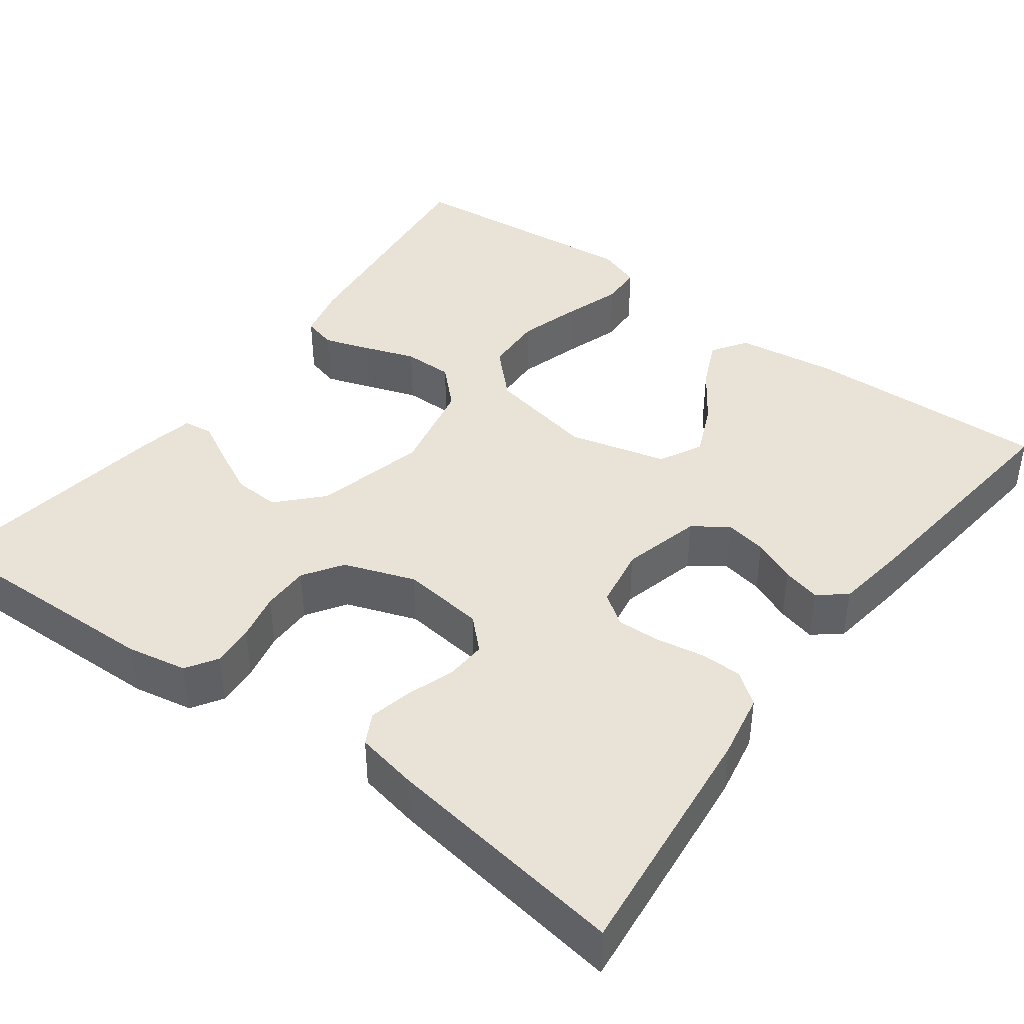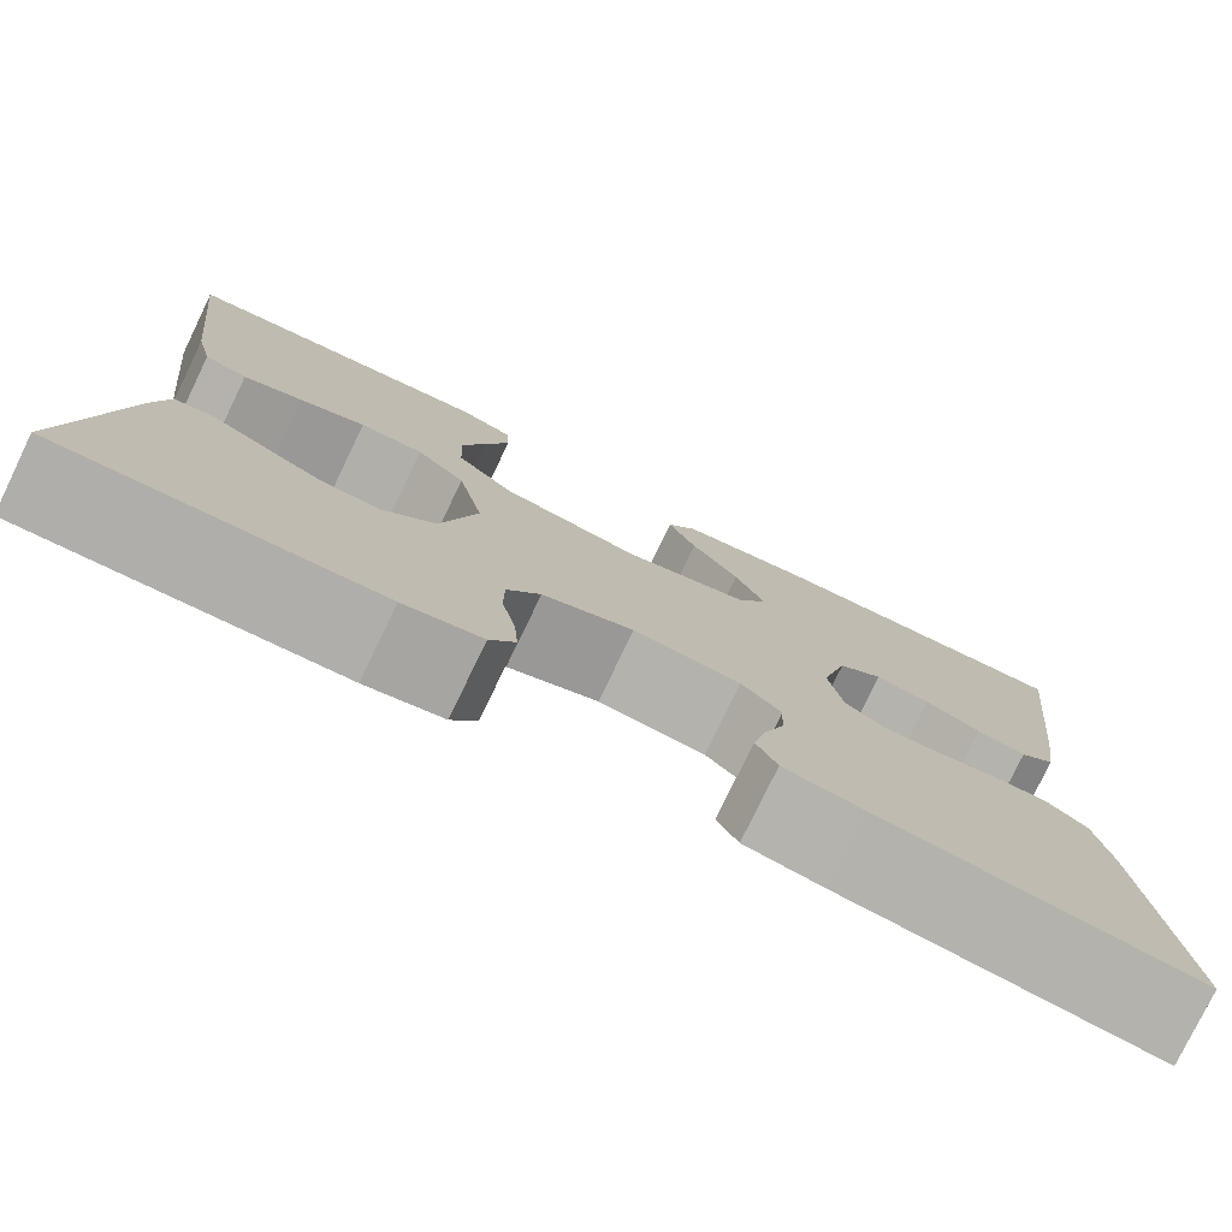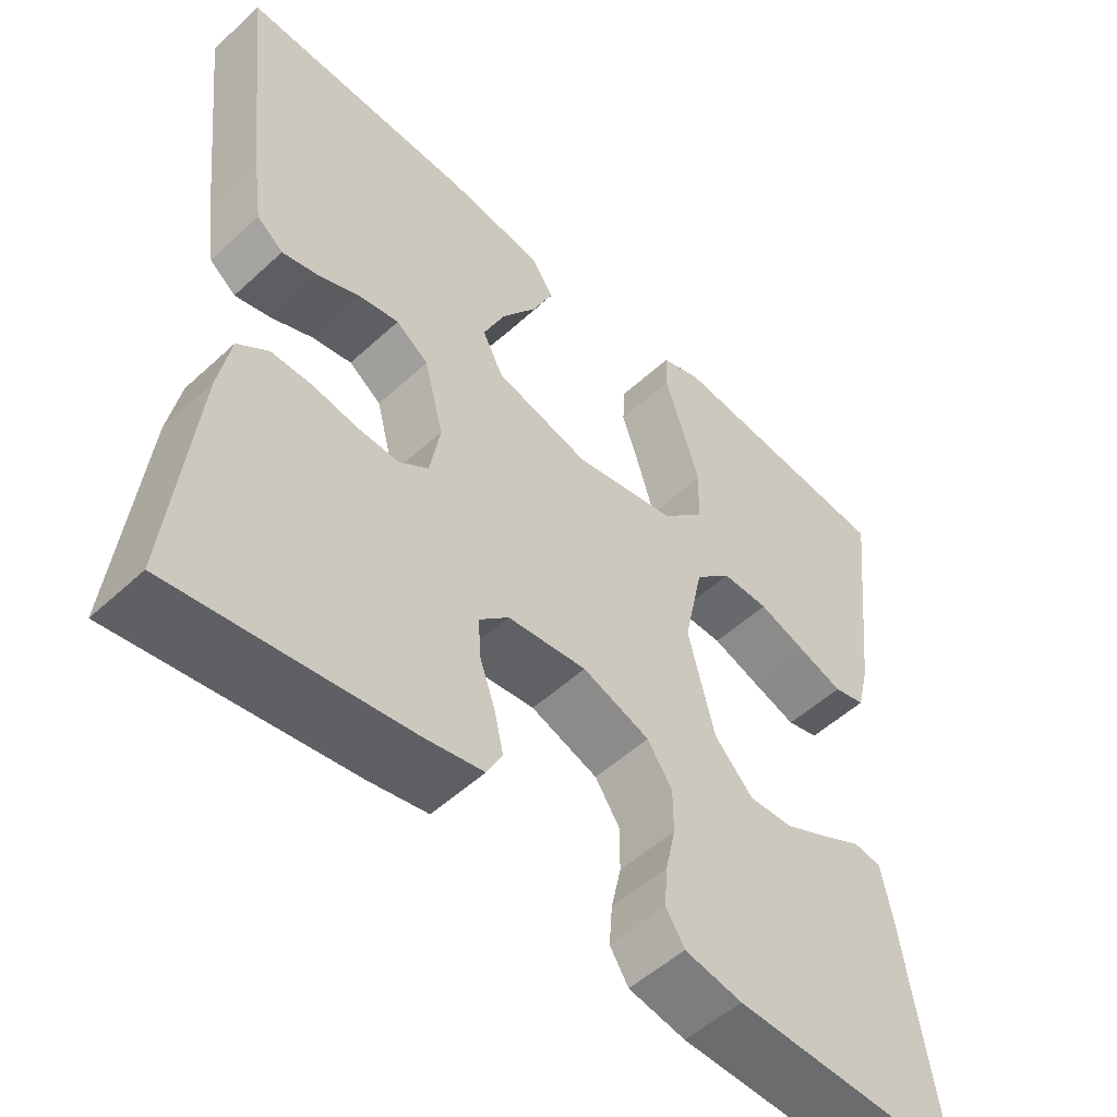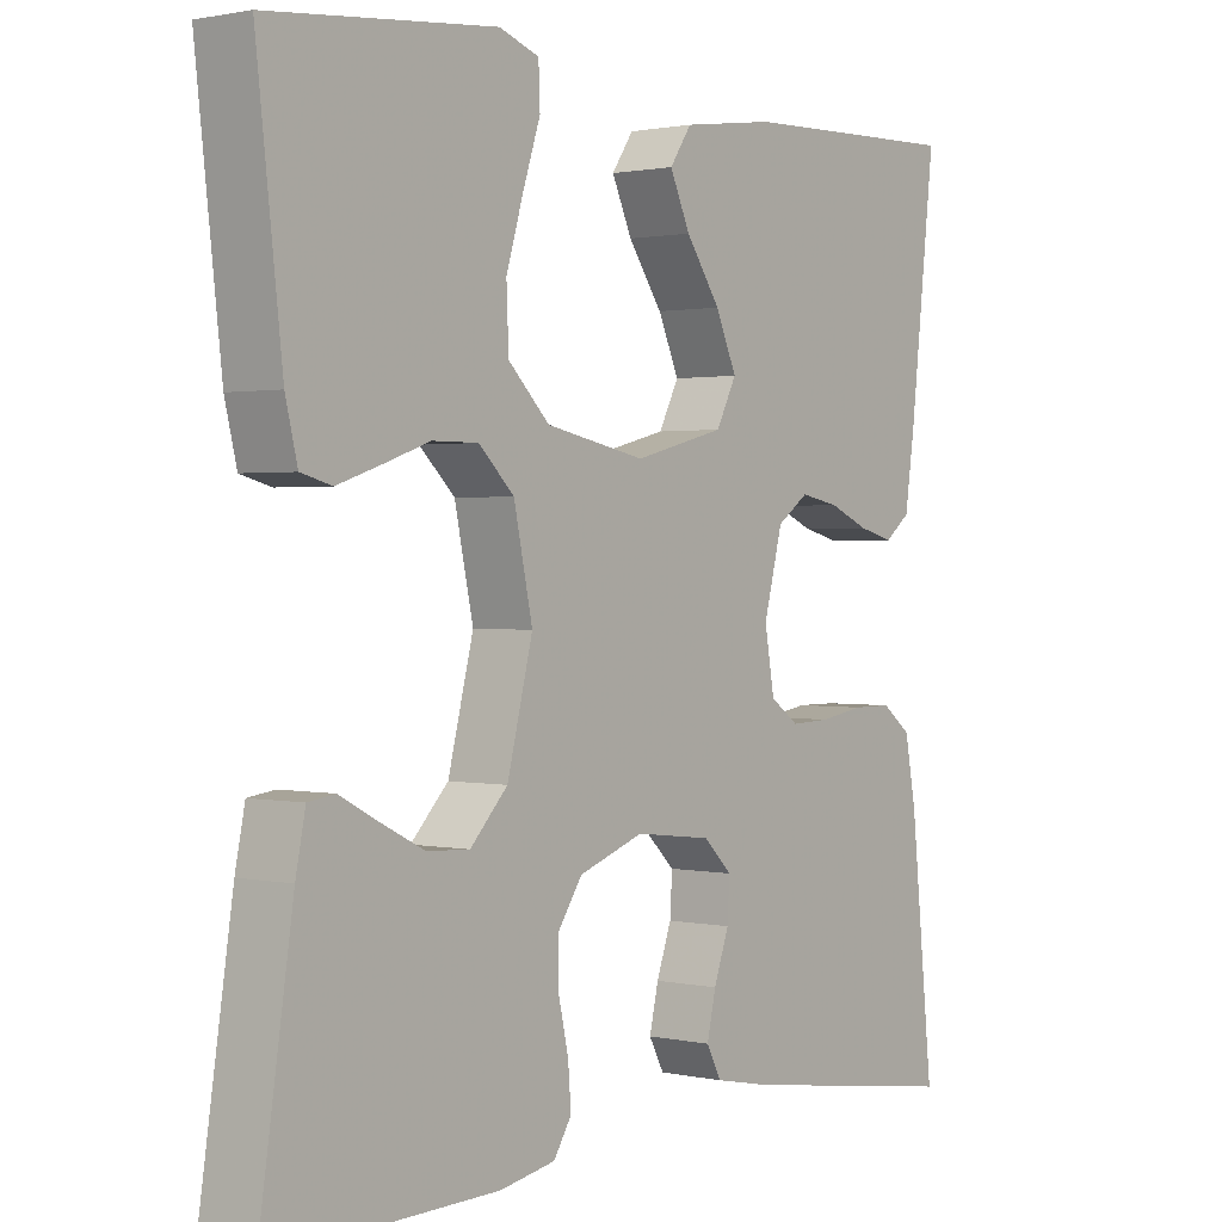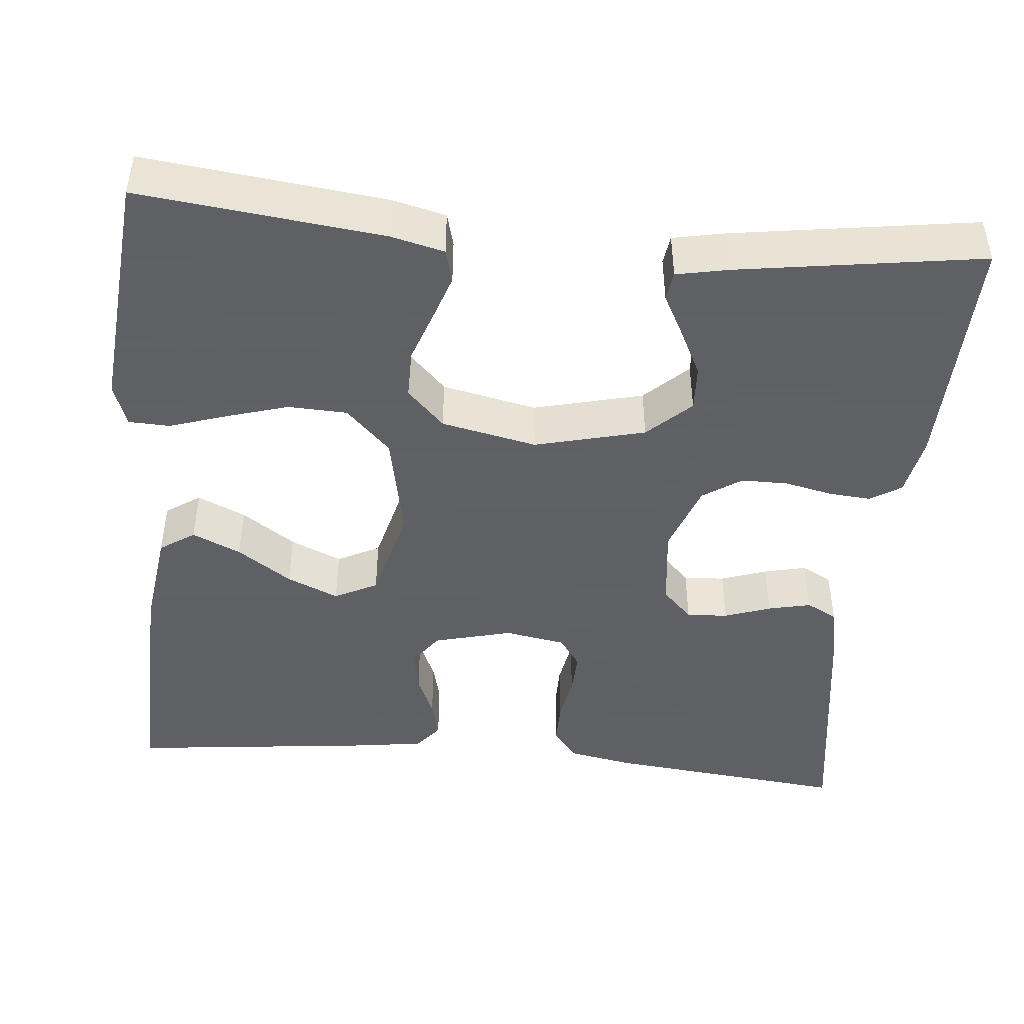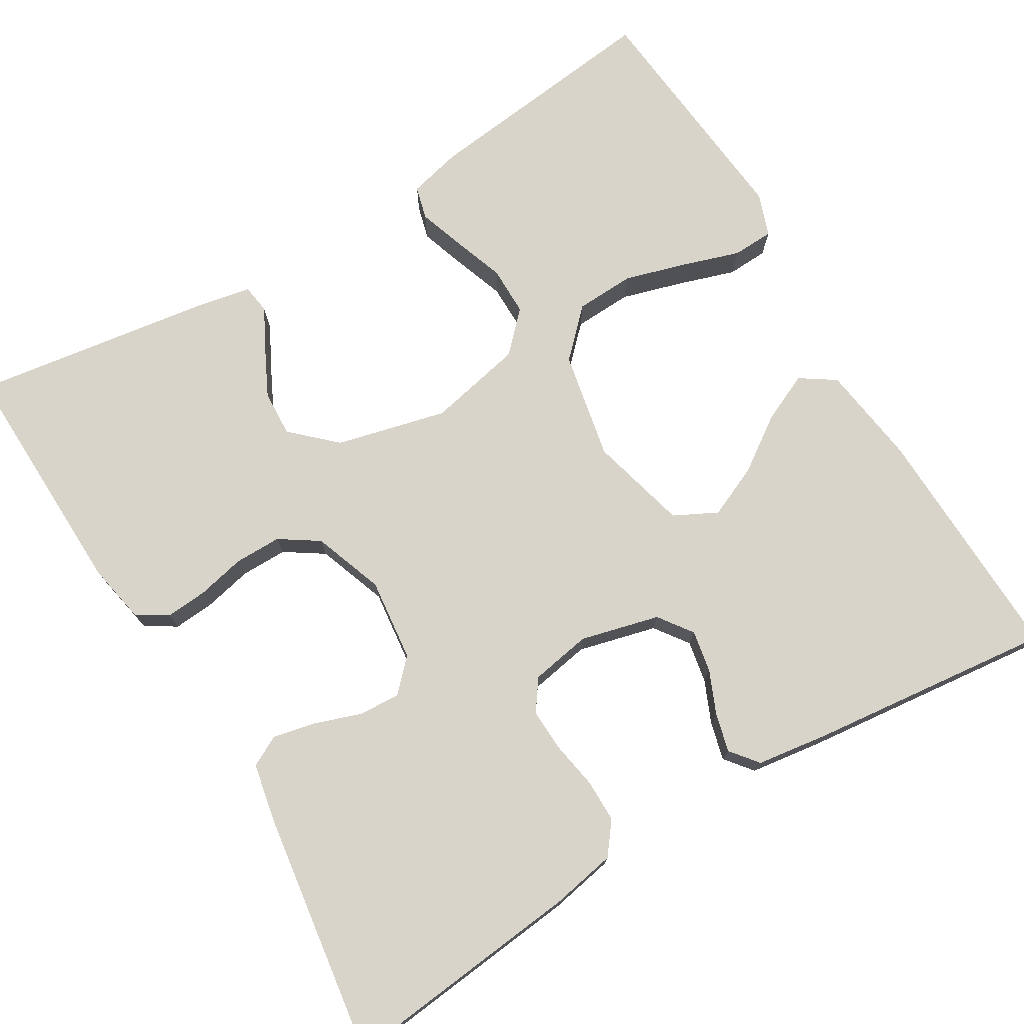
<metadata>
{"format":"obj","ext":"obj","renderer":"f3d","projection":"perspective","resolution":1024,"background":"white","views":[{"elev":41.7,"azim":-143.5,"up":"+Y"},{"elev":-78.0,"azim":154.2,"up":"+Z"},{"elev":-52.7,"azim":-45.4,"up":"+Z"},{"elev":1.1,"azim":128.6,"up":"+Z"},{"elev":-45.3,"azim":84.6,"up":"+Y"},{"elev":75.0,"azim":-121.1,"up":"+Y"}]}
</metadata>
<code>
v -0.5 0.07 0.5
v -0.2 0.07 0.491
v -0.076 0.07 0.474
v -0.047 0.07 0.431
v -0.074 0.07 0.371
v -0.12 0.07 0.304
v -0.148 0.07 0.24
v -0.121 0.07 0.187
v 0 0.07 0.156
v 0.133 0.07 0.183
v 0.188 0.07 0.238
v 0.191 0.07 0.311
v 0.168 0.07 0.388
v 0.145 0.07 0.458
v 0.147 0.07 0.509
v 0.2 0.07 0.528
v 0.5 0.07 0.5
v 0.466 0.07 0.2
v 0.45 0.07 0.134
v 0.409 0.07 0.123
v 0.352 0.07 0.142
v 0.289 0.07 0.164
v 0.228 0.07 0.164
v 0.181 0.07 0.118
v 0.156 0.07 0
v 0.19 0.07 -0.136
v 0.24 0.07 -0.189
v 0.297 0.07 -0.186
v 0.355 0.07 -0.157
v 0.406 0.07 -0.13
v 0.442 0.07 -0.135
v 0.455 0.07 -0.2
v 0.5 0.07 -0.5
v 0.2 0.07 -0.493
v 0.126 0.07 -0.479
v 0.102 0.07 -0.441
v 0.106 0.07 -0.389
v 0.119 0.07 -0.33
v 0.119 0.07 -0.272
v 0.087 0.07 -0.224
v 0 0.07 -0.193
v -0.102 0.07 -0.205
v -0.14 0.07 -0.242
v -0.137 0.07 -0.293
v -0.117 0.07 -0.35
v -0.105 0.07 -0.403
v -0.125 0.07 -0.441
v -0.2 0.07 -0.456
v -0.5 0.07 -0.5
v -0.469 0.07 -0.2
v -0.454 0.07 -0.12
v -0.415 0.07 -0.09
v -0.362 0.07 -0.09
v -0.304 0.07 -0.1
v -0.251 0.07 -0.102
v -0.213 0.07 -0.075
v -0.2 0.07 0
v -0.225 0.07 0.097
v -0.267 0.07 0.127
v -0.319 0.07 0.117
v -0.372 0.07 0.094
v -0.419 0.07 0.082
v -0.453 0.07 0.109
v -0.466 0.07 0.2
v -0.5 0 0.5
v -0.2 0 0.491
v -0.076 0 0.474
v -0.047 0 0.431
v -0.074 0 0.371
v -0.12 0 0.304
v -0.148 0 0.24
v -0.121 0 0.187
v 0 0 0.156
v 0.133 0 0.183
v 0.188 0 0.238
v 0.191 0 0.311
v 0.168 0 0.388
v 0.145 0 0.458
v 0.147 0 0.509
v 0.2 0 0.528
v 0.5 0 0.5
v 0.466 0 0.2
v 0.45 0 0.134
v 0.409 0 0.123
v 0.352 0 0.142
v 0.289 0 0.164
v 0.228 0 0.164
v 0.181 0 0.118
v 0.156 0 0
v 0.19 0 -0.136
v 0.24 0 -0.189
v 0.297 0 -0.186
v 0.355 0 -0.157
v 0.406 0 -0.13
v 0.442 0 -0.135
v 0.455 0 -0.2
v 0.5 0 -0.5
v 0.2 0 -0.493
v 0.126 0 -0.479
v 0.102 0 -0.441
v 0.106 0 -0.389
v 0.119 0 -0.33
v 0.119 0 -0.272
v 0.087 0 -0.224
v 0 0 -0.193
v -0.102 0 -0.205
v -0.14 0 -0.242
v -0.137 0 -0.293
v -0.117 0 -0.35
v -0.105 0 -0.403
v -0.125 0 -0.441
v -0.2 0 -0.456
v -0.5 0 -0.5
v -0.469 0 -0.2
v -0.454 0 -0.12
v -0.415 0 -0.09
v -0.362 0 -0.09
v -0.304 0 -0.1
v -0.251 0 -0.102
v -0.213 0 -0.075
v -0.2 0 0
v -0.225 0 0.097
v -0.267 0 0.127
v -0.319 0 0.117
v -0.372 0 0.094
v -0.419 0 0.082
v -0.453 0 0.109
v -0.466 0 0.2
f 60 61 62 63
f 59 60 63 64
f 51 52 53 54
f 51 54 55
f 50 51 55
f 49 50 55
f 48 49 55 56
f 44 45 46 47
f 44 47 48 56
f 35 36 37 38
f 35 38 39
f 34 35 39
f 33 34 39
f 32 33 39 40
f 29 30 31 32
f 28 29 32
f 27 28 32 40
f 19 20 21 22
f 17 18 19 22
f 17 22 23
f 13 14 15 16
f 12 13 16 17
f 11 12 17 23
f 3 4 5 6
f 3 6 7
f 2 3 7
f 59 64 1 2
f 58 59 2 7
f 57 58 7 8
f 43 44 56 57
f 42 43 57 8
f 41 42 8 9
f 26 27 40 41
f 25 26 41 9
f 24 25 9 10
f 10 11 23 24
f 127 126 125 124
f 128 127 124 123
f 118 117 116 115
f 119 118 115
f 119 115 114
f 119 114 113
f 120 119 113 112
f 111 110 109 108
f 120 112 111 108
f 102 101 100 99
f 103 102 99
f 103 99 98
f 103 98 97
f 104 103 97 96
f 96 95 94 93
f 96 93 92
f 104 96 92 91
f 86 85 84 83
f 86 83 82 81
f 87 86 81
f 80 79 78 77
f 81 80 77 76
f 87 81 76 75
f 70 69 68 67
f 71 70 67
f 71 67 66
f 66 65 128 123
f 71 66 123 122
f 72 71 122 121
f 121 120 108 107
f 72 121 107 106
f 73 72 106 105
f 105 104 91 90
f 73 105 90 89
f 74 73 89 88
f 88 87 75 74
f 1 65 66 2
f 2 66 67 3
f 3 67 68 4
f 4 68 69 5
f 5 69 70 6
f 6 70 71 7
f 7 71 72 8
f 8 72 73 9
f 9 73 74 10
f 10 74 75 11
f 11 75 76 12
f 12 76 77 13
f 13 77 78 14
f 14 78 79 15
f 15 79 80 16
f 16 80 81 17
f 17 81 82 18
f 18 82 83 19
f 19 83 84 20
f 20 84 85 21
f 21 85 86 22
f 22 86 87 23
f 23 87 88 24
f 24 88 89 25
f 25 89 90 26
f 26 90 91 27
f 27 91 92 28
f 28 92 93 29
f 29 93 94 30
f 30 94 95 31
f 31 95 96 32
f 32 96 97 33
f 33 97 98 34
f 34 98 99 35
f 35 99 100 36
f 36 100 101 37
f 37 101 102 38
f 38 102 103 39
f 39 103 104 40
f 40 104 105 41
f 41 105 106 42
f 42 106 107 43
f 43 107 108 44
f 44 108 109 45
f 45 109 110 46
f 46 110 111 47
f 47 111 112 48
f 48 112 113 49
f 49 113 114 50
f 50 114 115 51
f 51 115 116 52
f 52 116 117 53
f 53 117 118 54
f 54 118 119 55
f 55 119 120 56
f 56 120 121 57
f 57 121 122 58
f 58 122 123 59
f 59 123 124 60
f 60 124 125 61
f 61 125 126 62
f 62 126 127 63
f 63 127 128 64
f 64 128 65 1

</code>
